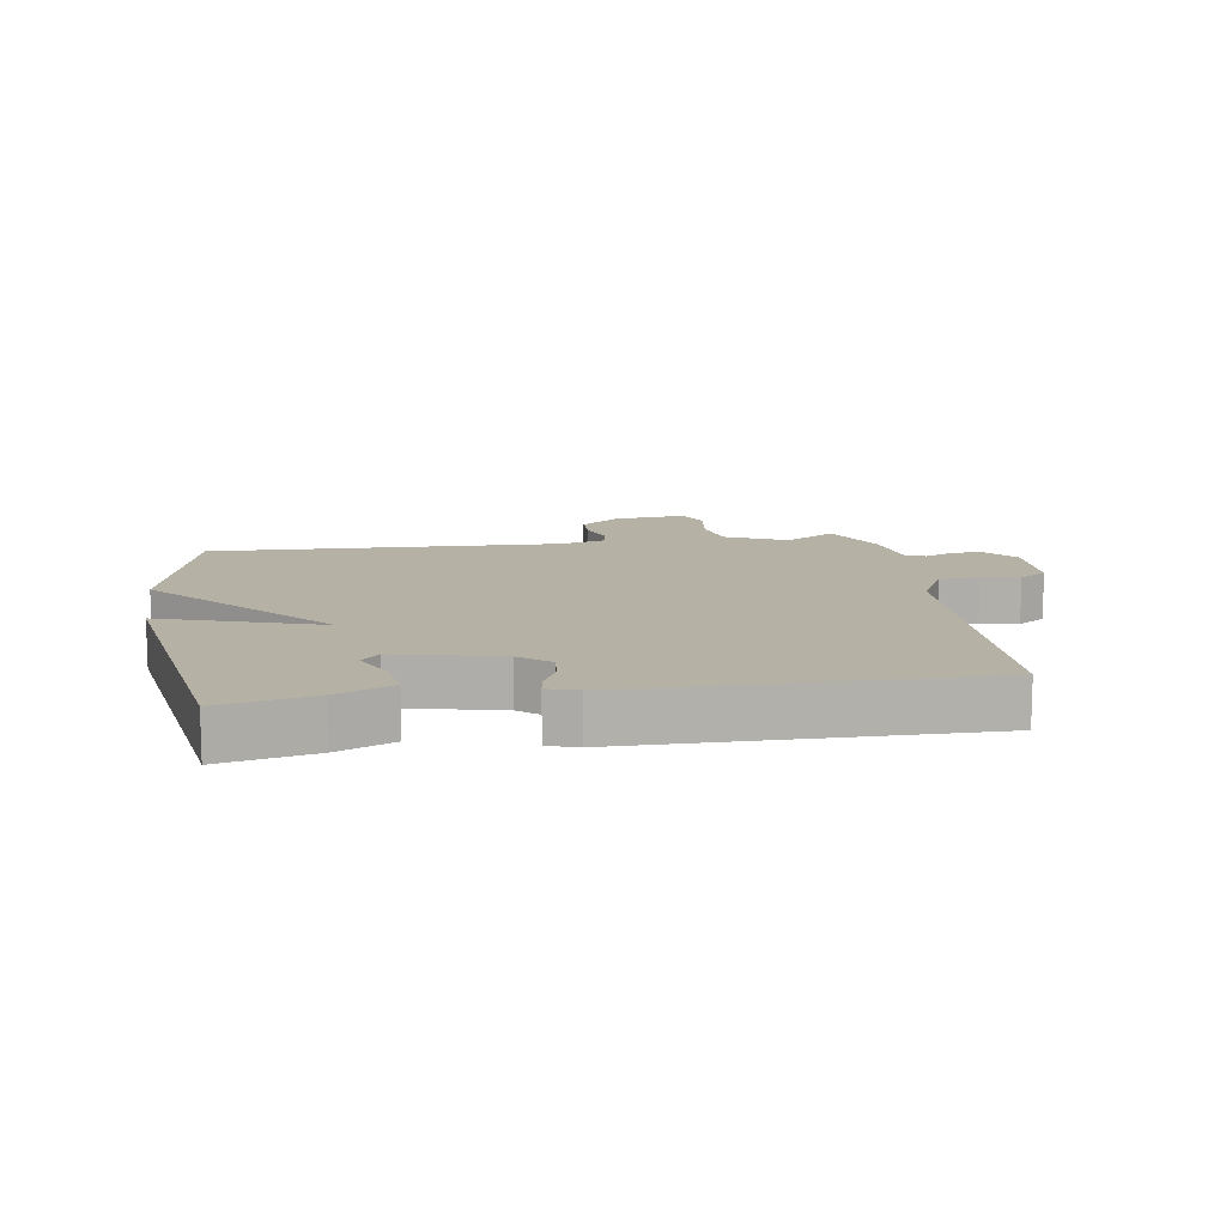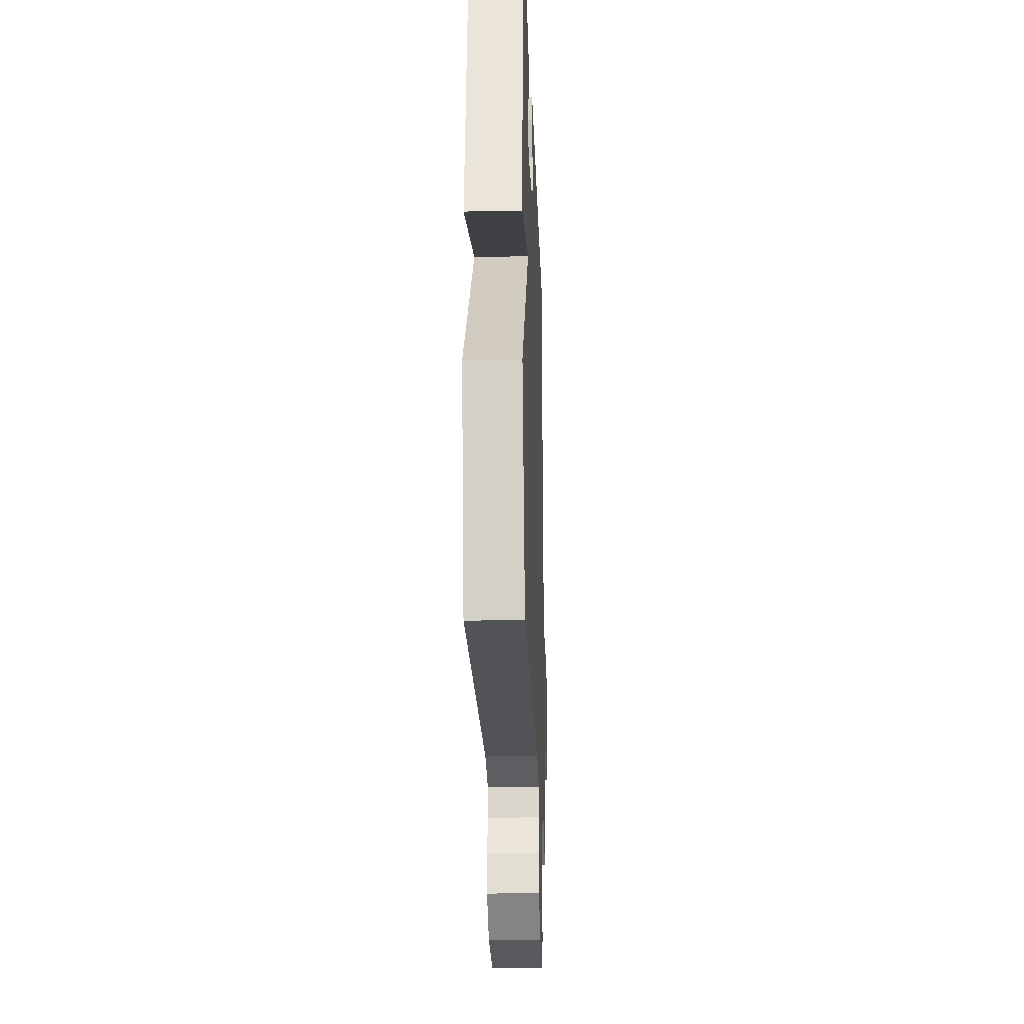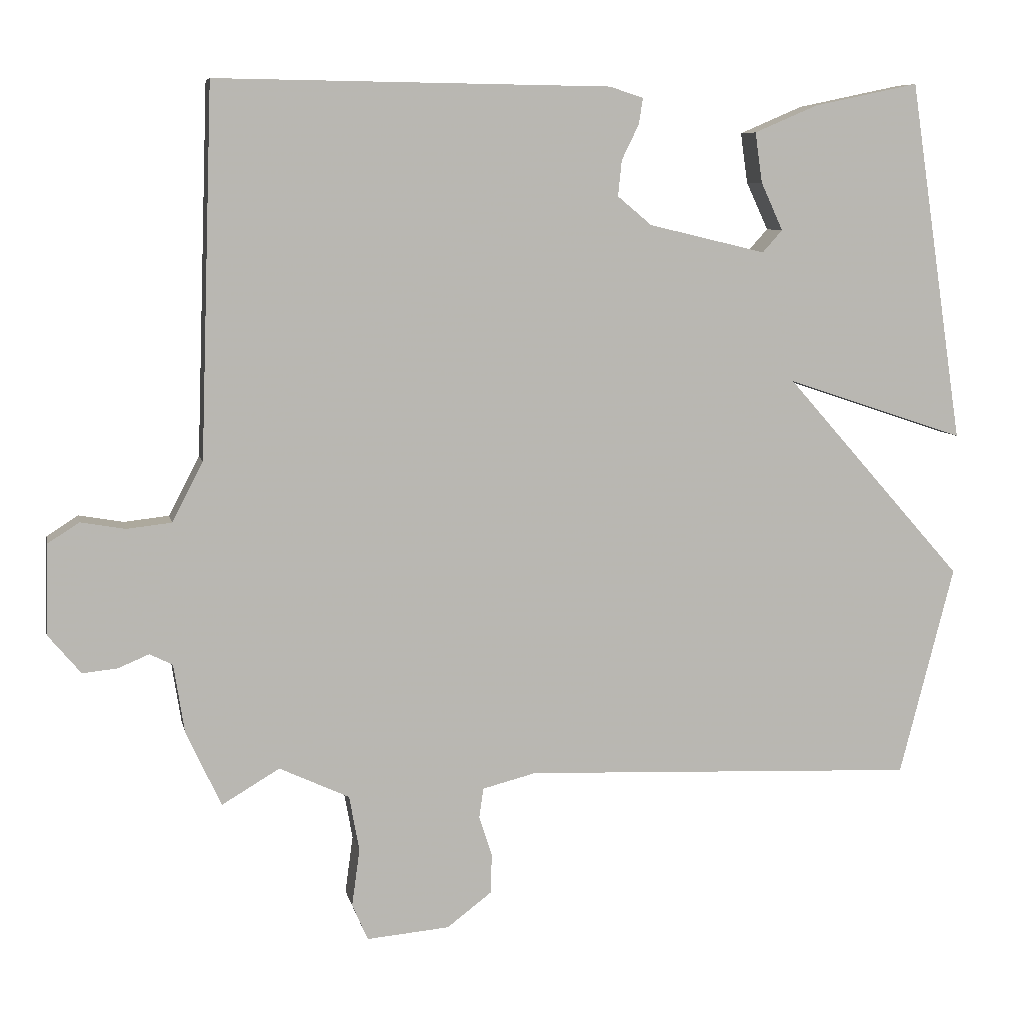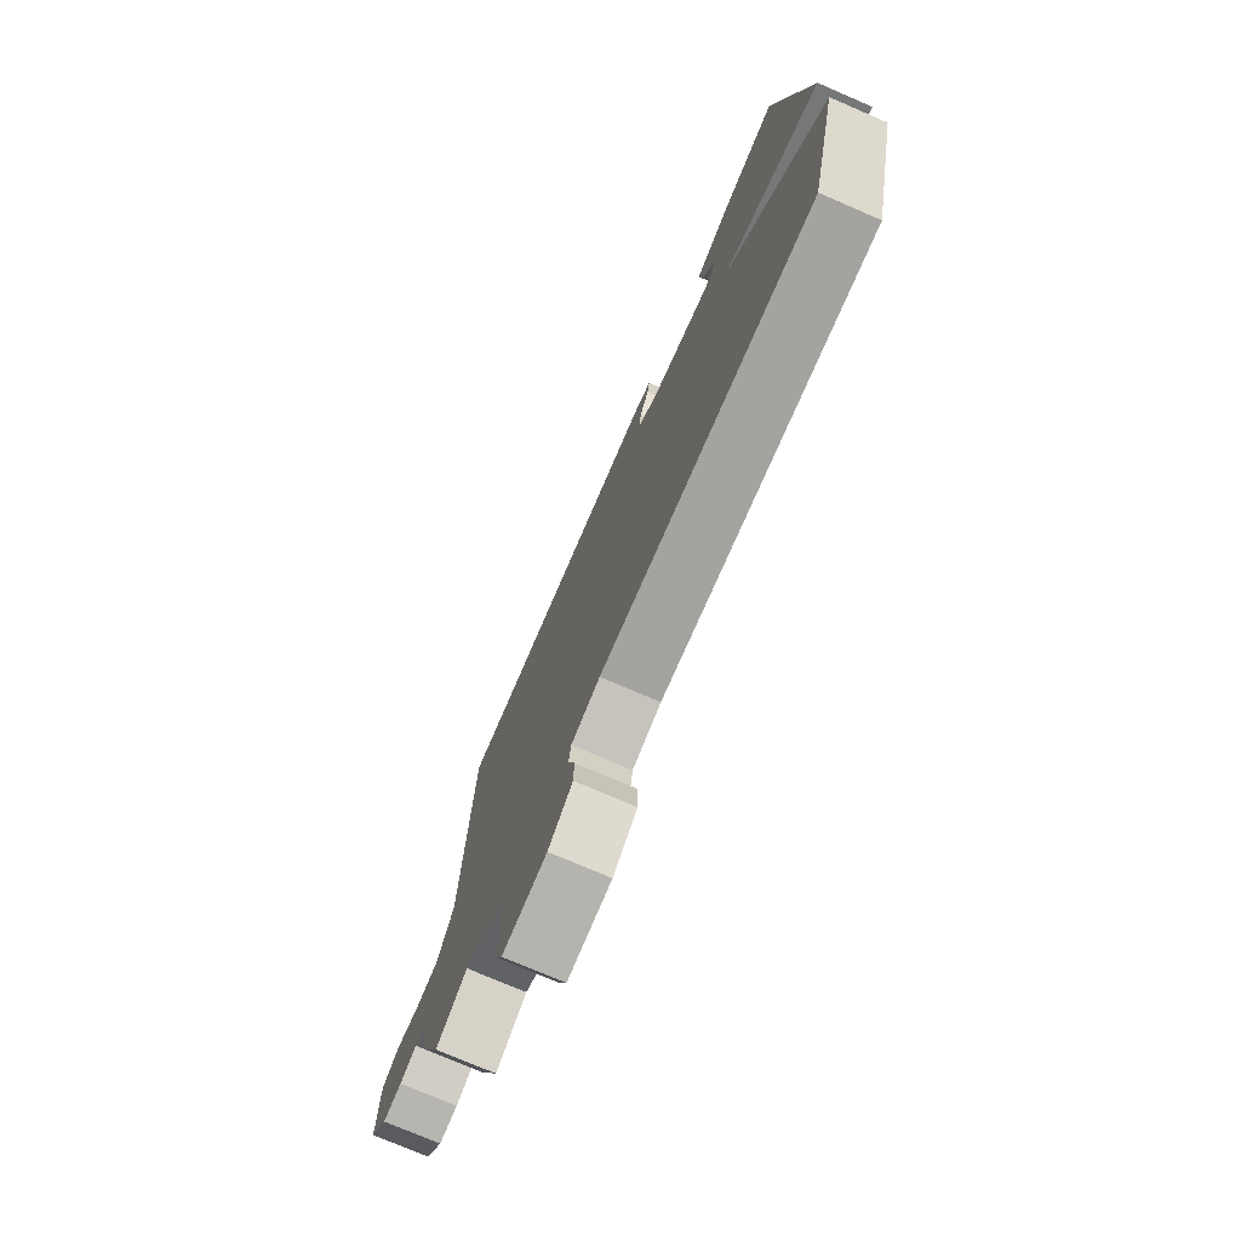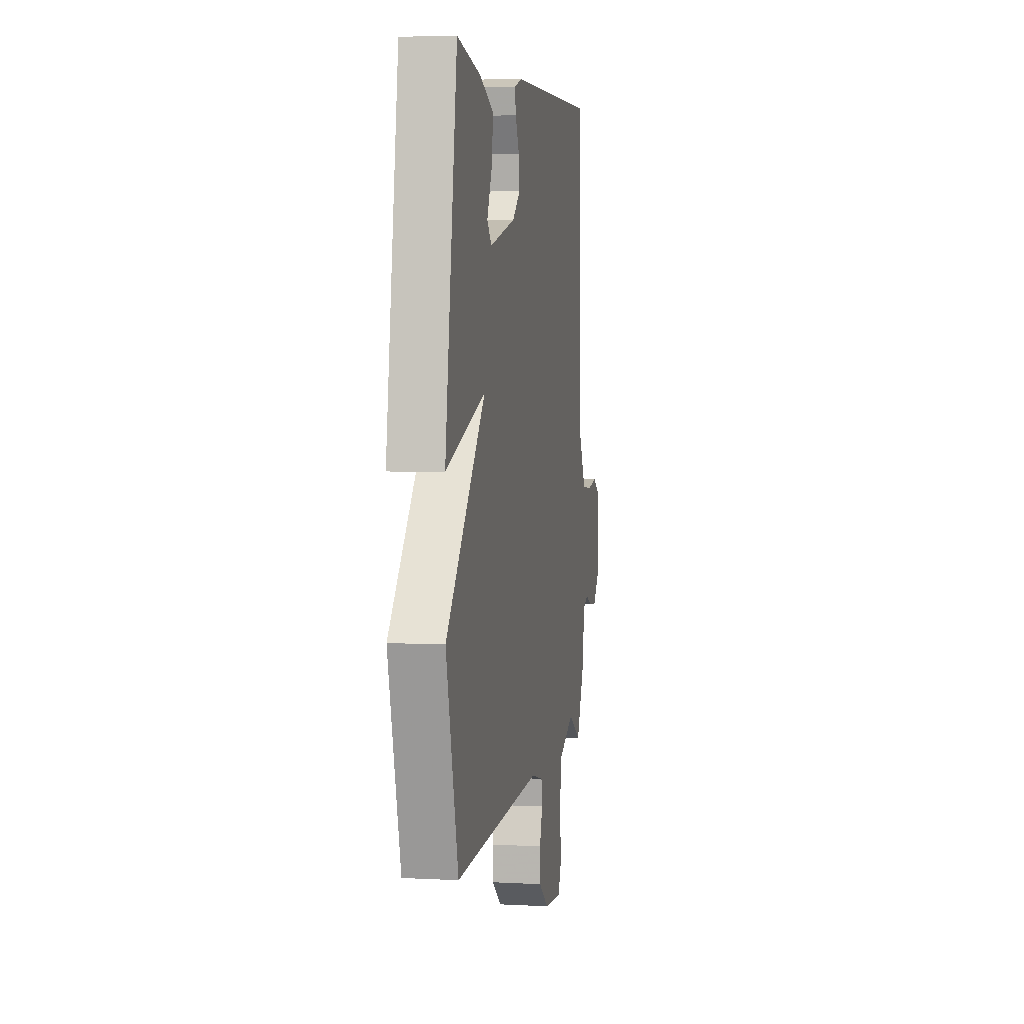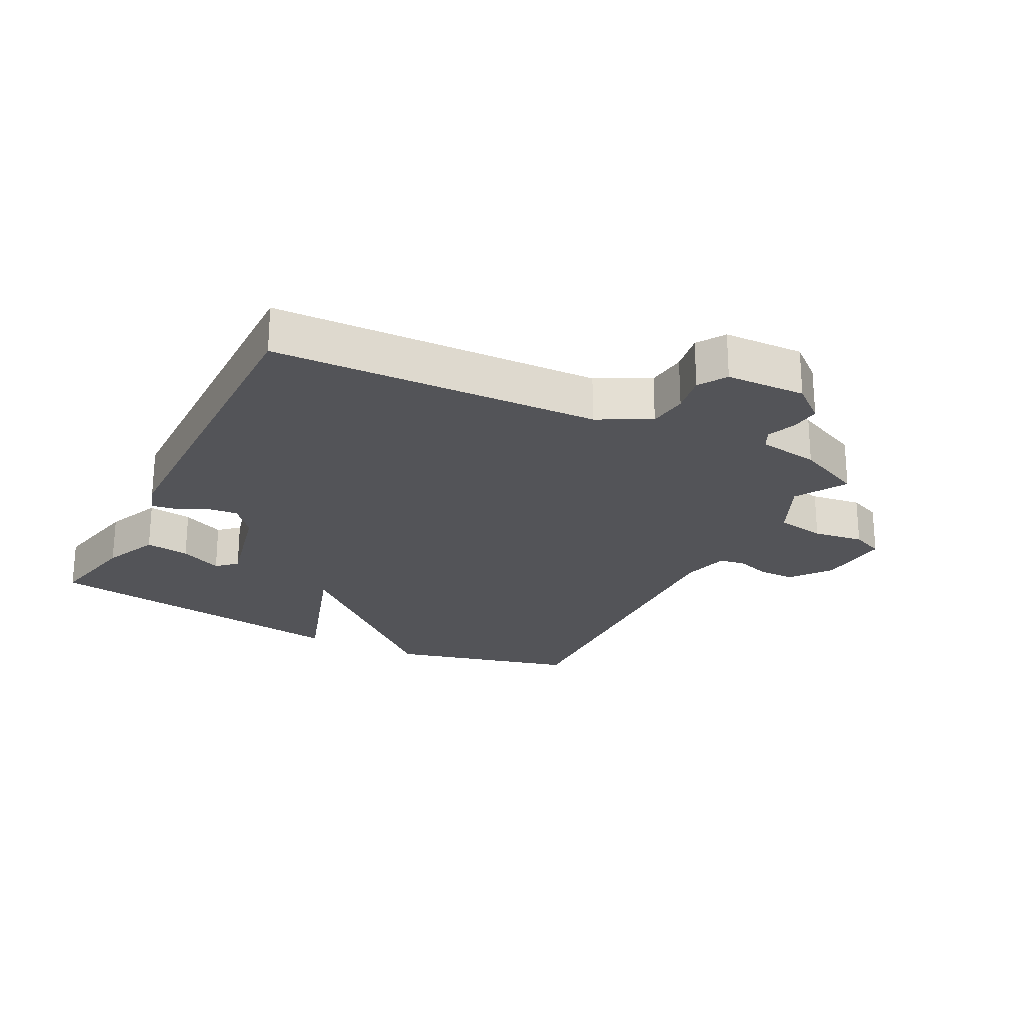
<metadata>
{"format":"obj","ext":"obj","renderer":"f3d","projection":"perspective","resolution":1024,"background":"white","views":[{"elev":11.9,"azim":-9.1,"up":"+Y"},{"elev":-24.3,"azim":-88.0,"up":"+Z"},{"elev":7.8,"azim":168.3,"up":"+Z"},{"elev":-75.2,"azim":-113.3,"up":"+Z"},{"elev":4.6,"azim":-80.2,"up":"+Z"},{"elev":-23.6,"azim":62.9,"up":"+Y"}]}
</metadata>
<code>
v -0.5 0.07 -0.5
v -0.576 0.07 -0.205
v -0.325 0.07 0.079
v -0.576 0.07 -0.005
v -0.5 0.07 0.5
v -0.353 0.07 0.469
v -0.264 0.07 0.431
v -0.274 0.07 0.361
v -0.305 0.07 0.294
v -0.277 0.07 0.263
v -0.113 0.07 0.302
v -0.065 0.07 0.342
v -0.07 0.07 0.392
v -0.094 0.07 0.441
v -0.1 0.07 0.478
v -0.052 0.07 0.493
v 0.5 0.07 0.5
v 0.518 0.07 -0.017
v 0.561 0.07 -0.1
v 0.624 0.07 -0.107
v 0.686 0.07 -0.096
v 0.73 0.07 -0.124
v 0.734 0.07 -0.25
v 0.688 0.07 -0.305
v 0.639 0.07 -0.3
v 0.596 0.07 -0.282
v 0.564 0.07 -0.298
v 0.549 0.07 -0.394
v 0.5 0.07 -0.5
v 0.419 0.07 -0.452
v 0.321 0.07 -0.498
v 0.307 0.07 -0.576
v 0.318 0.07 -0.656
v 0.296 0.07 -0.707
v 0.18 0.07 -0.697
v 0.117 0.07 -0.649
v 0.116 0.07 -0.593
v 0.134 0.07 -0.538
v 0.128 0.07 -0.496
v 0.053 0.07 -0.477
v -0.5 0 -0.5
v -0.576 0 -0.205
v -0.325 0 0.079
v -0.576 0 -0.005
v -0.5 0 0.5
v -0.353 0 0.469
v -0.264 0 0.431
v -0.274 0 0.361
v -0.305 0 0.294
v -0.277 0 0.263
v -0.113 0 0.302
v -0.065 0 0.342
v -0.07 0 0.392
v -0.094 0 0.441
v -0.1 0 0.478
v -0.052 0 0.493
v 0.5 0 0.5
v 0.518 0 -0.017
v 0.561 0 -0.1
v 0.624 0 -0.107
v 0.686 0 -0.096
v 0.73 0 -0.124
v 0.734 0 -0.25
v 0.688 0 -0.305
v 0.639 0 -0.3
v 0.596 0 -0.282
v 0.564 0 -0.298
v 0.549 0 -0.394
v 0.5 0 -0.5
v 0.419 0 -0.452
v 0.321 0 -0.498
v 0.307 0 -0.576
v 0.318 0 -0.656
v 0.296 0 -0.707
v 0.18 0 -0.697
v 0.117 0 -0.649
v 0.116 0 -0.593
v 0.134 0 -0.538
v 0.128 0 -0.496
v 0.053 0 -0.477
f 36 37 38
f 35 36 38
f 34 35 38
f 33 34 38
f 32 33 38
f 31 32 38 39
f 30 31 39 40
f 27 28 29 30
f 24 25 26
f 23 24 26
f 22 23 26
f 21 22 26
f 20 21 26
f 19 20 26 27
f 1 2 3
f 40 1 3
f 30 40 3
f 27 30 3
f 19 27 3
f 18 19 3
f 16 17 18
f 15 16 18
f 14 15 18
f 13 14 18
f 7 8 9
f 6 7 9
f 5 6 9
f 4 5 9
f 3 4 9 10
f 18 3 10 11
f 12 13 18
f 11 12 18
f 78 77 76
f 78 76 75
f 78 75 74
f 78 74 73
f 78 73 72
f 79 78 72 71
f 80 79 71 70
f 70 69 68 67
f 66 65 64
f 66 64 63
f 66 63 62
f 66 62 61
f 66 61 60
f 67 66 60 59
f 43 42 41
f 43 41 80
f 43 80 70
f 43 70 67
f 43 67 59
f 43 59 58
f 58 57 56
f 58 56 55
f 58 55 54
f 58 54 53
f 49 48 47
f 49 47 46
f 49 46 45
f 49 45 44
f 50 49 44 43
f 51 50 43 58
f 58 53 52
f 58 52 51
f 1 41 42 2
f 2 42 43 3
f 3 43 44 4
f 4 44 45 5
f 5 45 46 6
f 6 46 47 7
f 7 47 48 8
f 8 48 49 9
f 9 49 50 10
f 10 50 51 11
f 11 51 52 12
f 12 52 53 13
f 13 53 54 14
f 14 54 55 15
f 15 55 56 16
f 16 56 57 17
f 17 57 58 18
f 18 58 59 19
f 19 59 60 20
f 20 60 61 21
f 21 61 62 22
f 22 62 63 23
f 23 63 64 24
f 24 64 65 25
f 25 65 66 26
f 26 66 67 27
f 27 67 68 28
f 28 68 69 29
f 29 69 70 30
f 30 70 71 31
f 31 71 72 32
f 32 72 73 33
f 33 73 74 34
f 34 74 75 35
f 35 75 76 36
f 36 76 77 37
f 37 77 78 38
f 38 78 79 39
f 39 79 80 40
f 40 80 41 1

</code>
